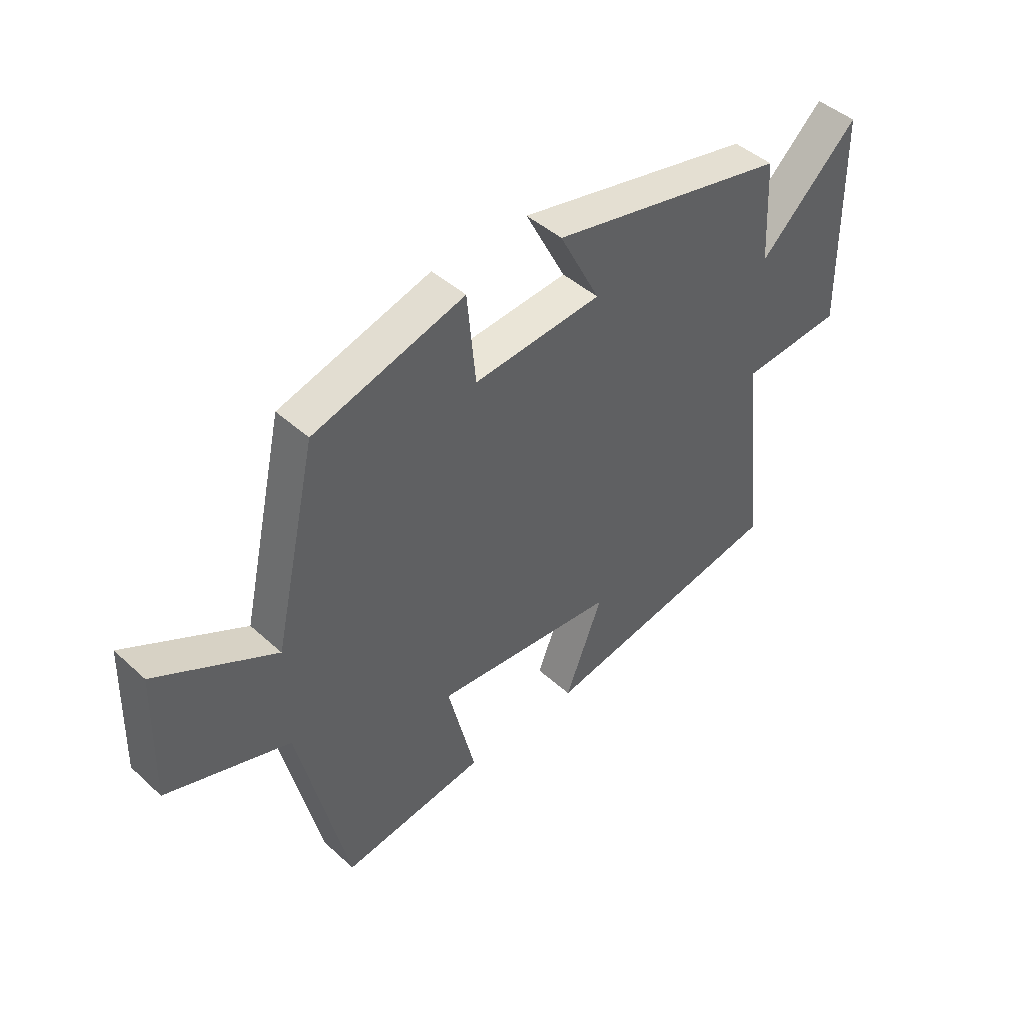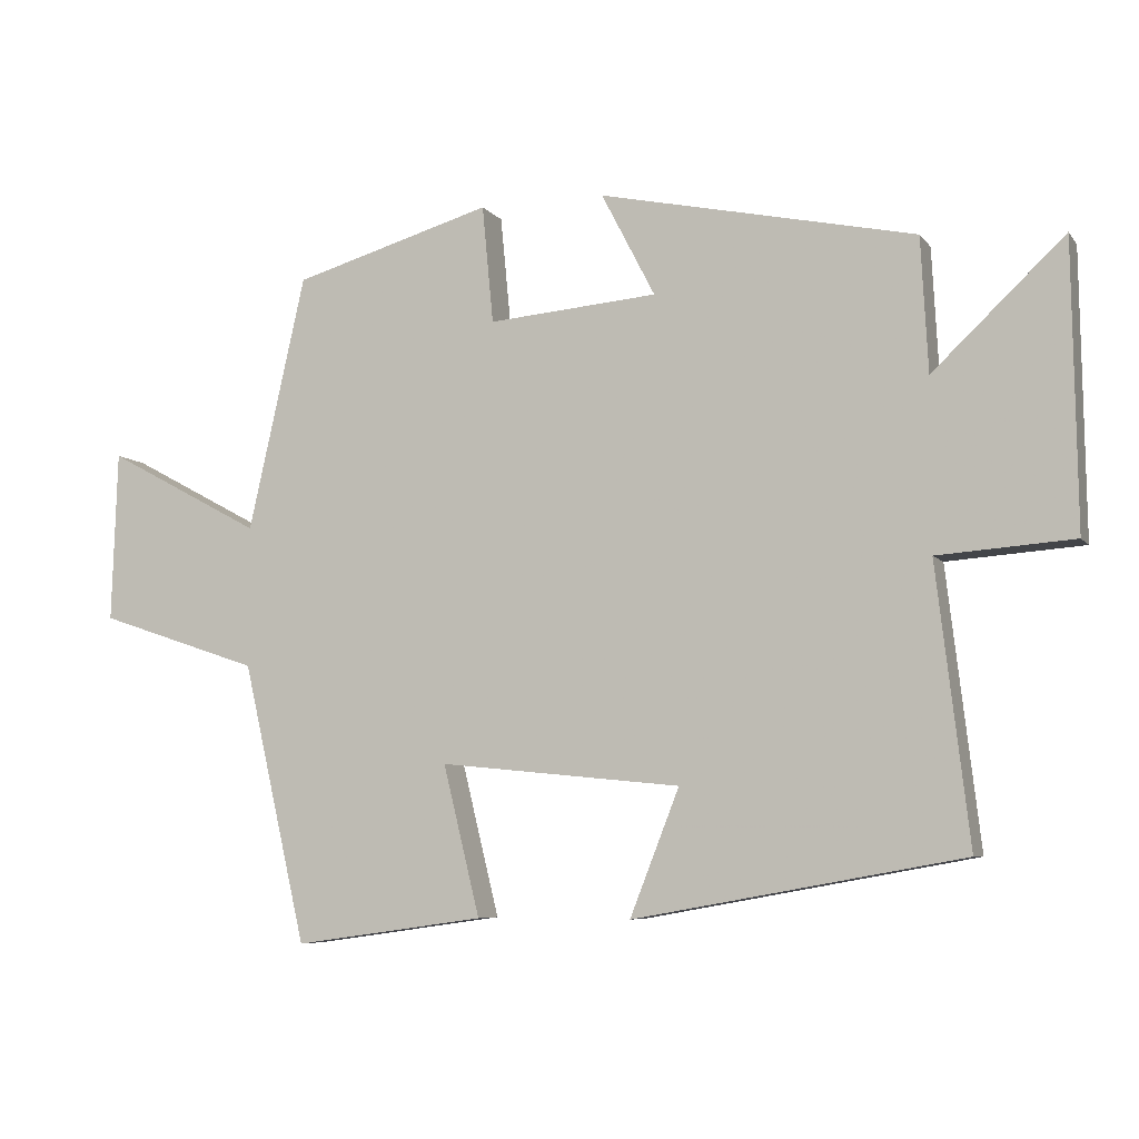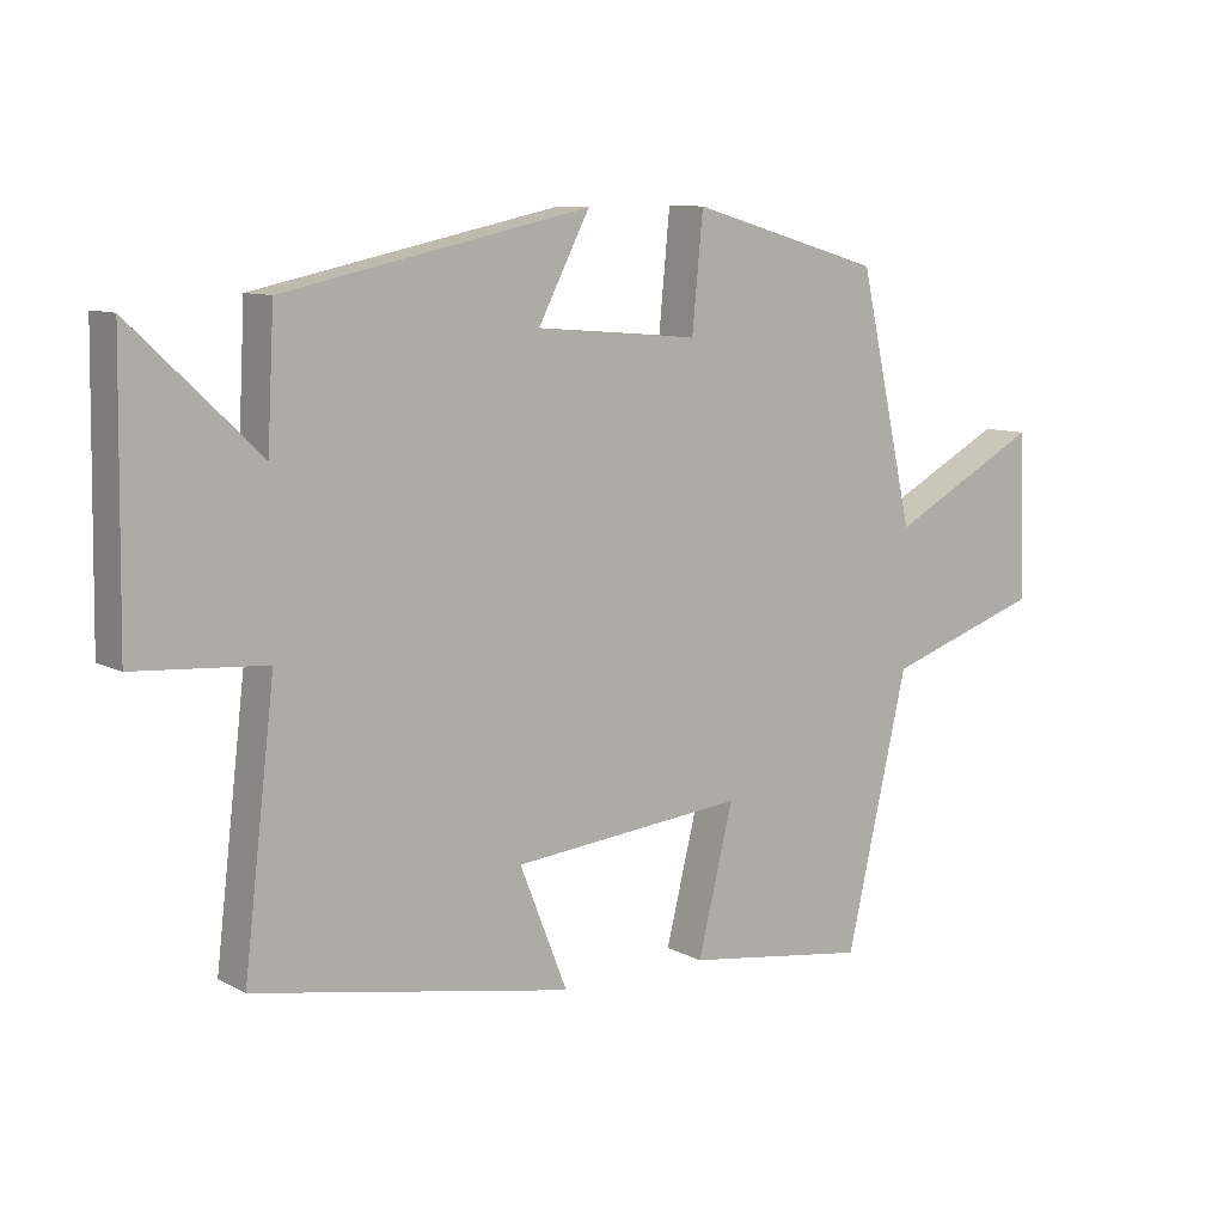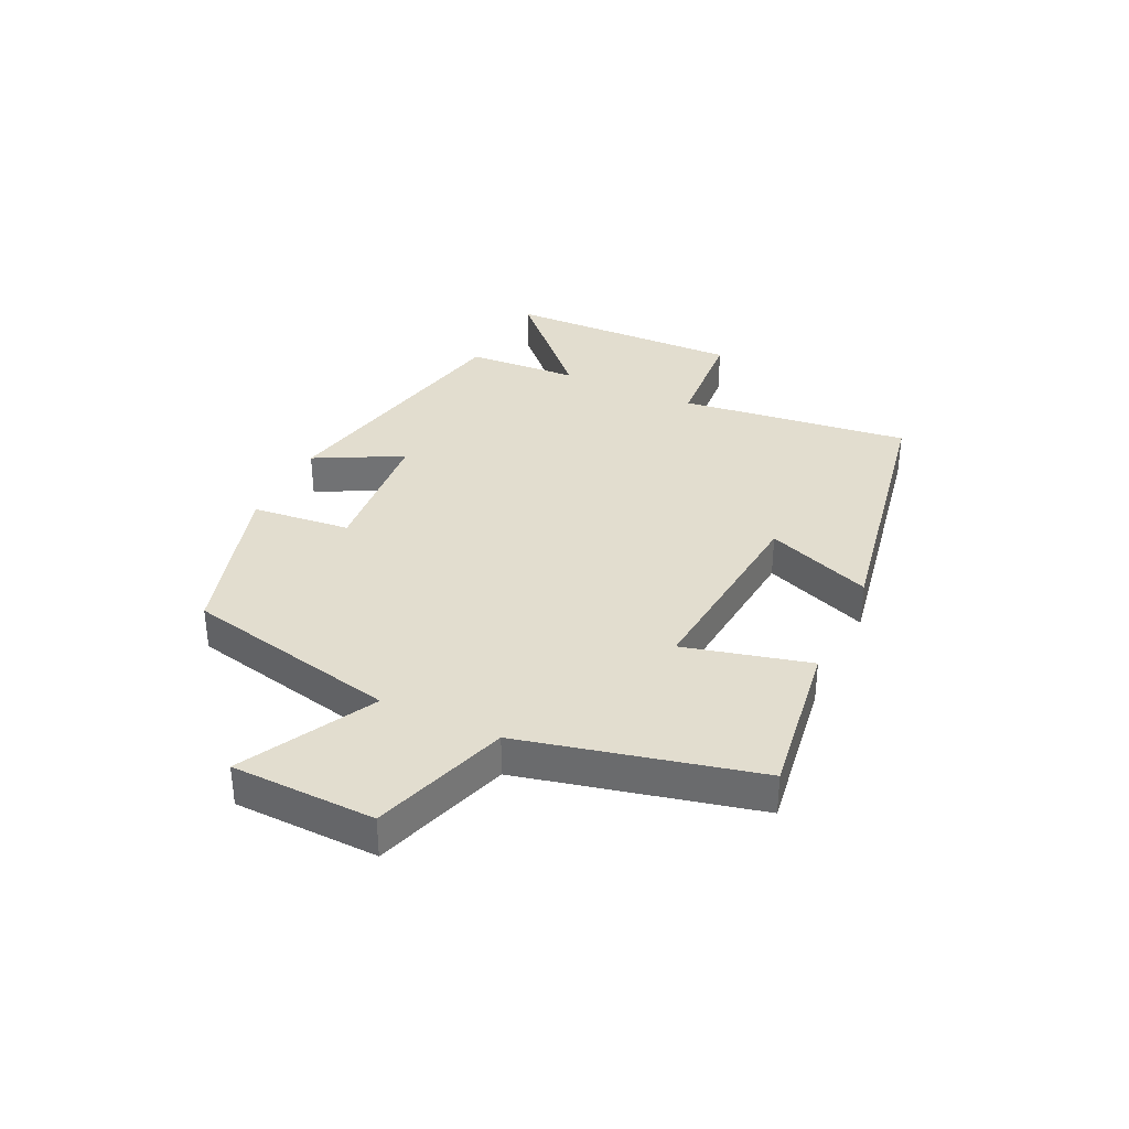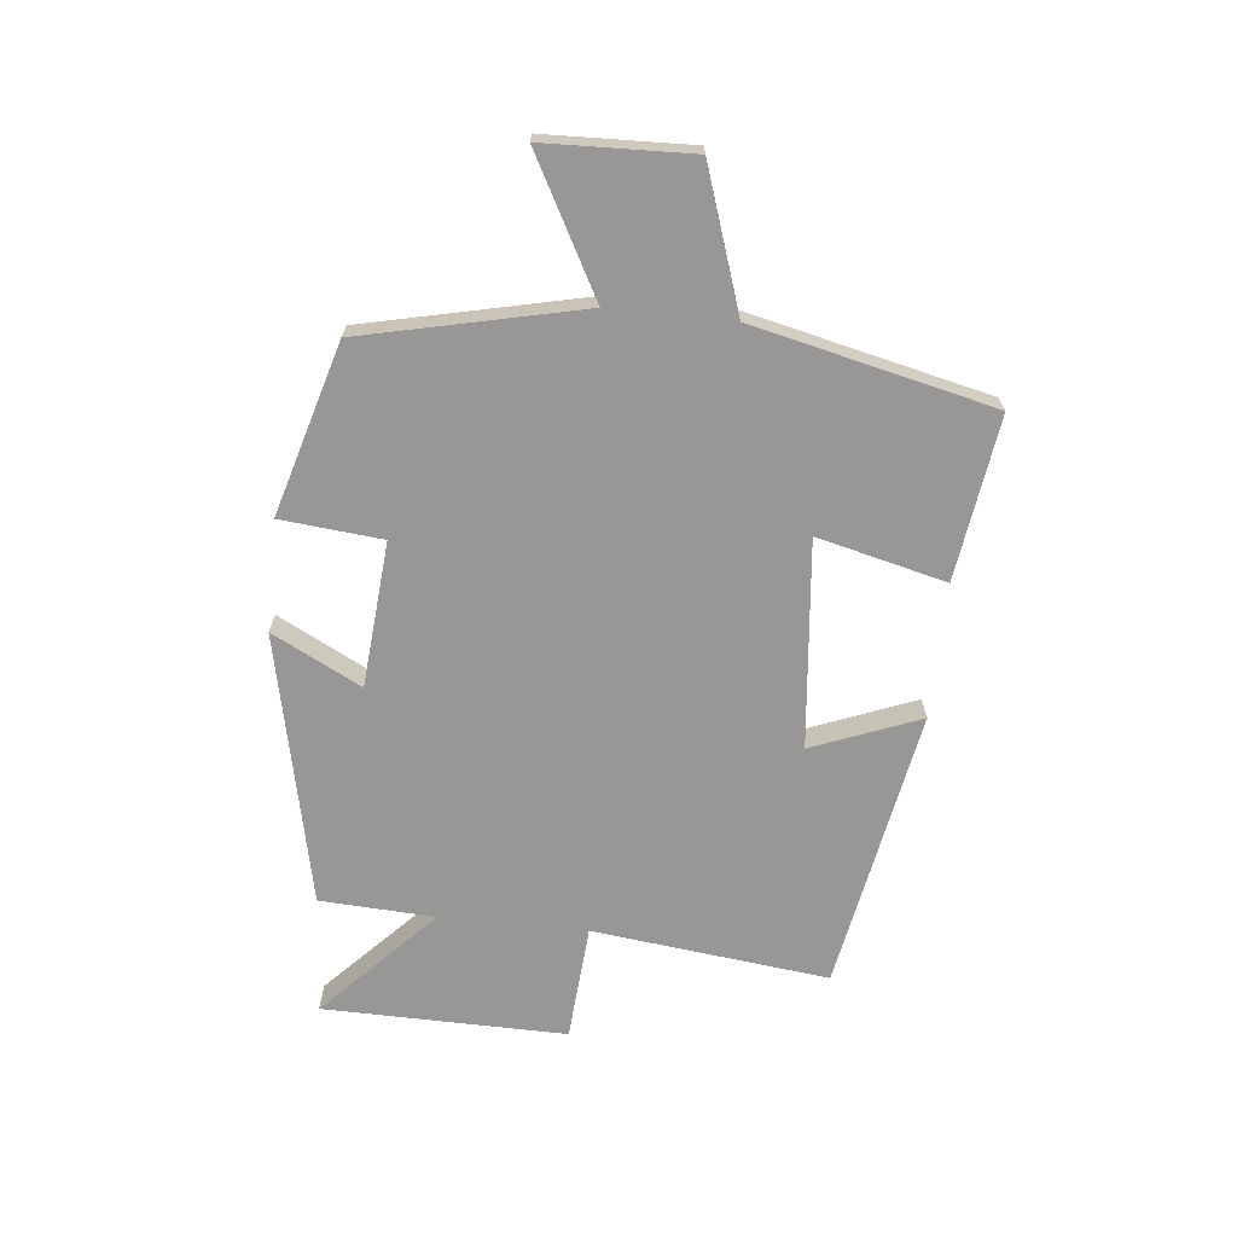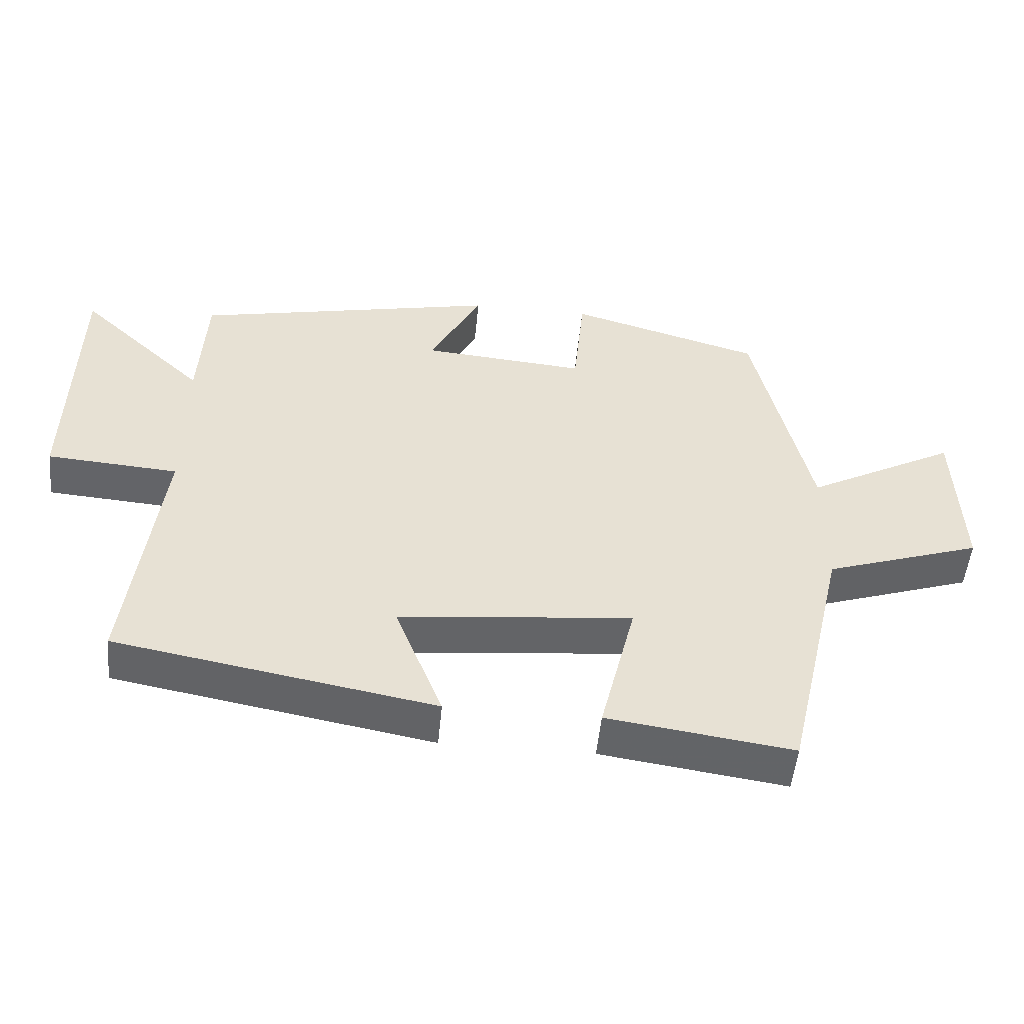
<metadata>
{"format":"obj","ext":"obj","renderer":"f3d","projection":"perspective","resolution":1024,"background":"white","views":[{"elev":44.8,"azim":136.4,"up":"+Z"},{"elev":-6.7,"azim":-159.6,"up":"+Z"},{"elev":9.5,"azim":-36.4,"up":"+Z"},{"elev":34.8,"azim":115.1,"up":"+Y"},{"elev":-68.2,"azim":84.1,"up":"+Y"},{"elev":-51.4,"azim":-5.5,"up":"+Z"}]}
</metadata>
<code>
v 0.409 0.07 -0.538
v 0.139 0.07 -0.5
v 0.191 0.07 -0.288
v -0.151 0.07 -0.322
v -0.081 0.07 -0.5
v -0.546 0.07 -0.416
v -0.5 0.07 -0.026
v -0.692 0.07 -0.012
v -0.686 0.07 0.39
v -0.5 0.07 0.214
v -0.49 0.07 0.404
v -0.043 0.07 0.5
v -0.119 0.07 0.353
v 0.121 0.07 0.333
v 0.137 0.07 0.5
v 0.419 0.07 0.418
v 0.5 0.07 0.057
v 0.721 0.07 0.176
v 0.729 0.07 -0.066
v 0.5 0.07 -0.143
v 0.409 0 -0.538
v 0.139 0 -0.5
v 0.191 0 -0.288
v -0.151 0 -0.322
v -0.081 0 -0.5
v -0.546 0 -0.416
v -0.5 0 -0.026
v -0.692 0 -0.012
v -0.686 0 0.39
v -0.5 0 0.214
v -0.49 0 0.404
v -0.043 0 0.5
v -0.119 0 0.353
v 0.121 0 0.333
v 0.137 0 0.5
v 0.419 0 0.418
v 0.5 0 0.057
v 0.721 0 0.176
v 0.729 0 -0.066
v 0.5 0 -0.143
f 17 18 19 20
f 17 20 1
f 16 17 1
f 15 16 1
f 14 15 1
f 13 14 1
f 10 11 12 13
f 7 8 9 10
f 7 10 13
f 4 5 6 7
f 3 4 7 13
f 1 2 3
f 1 3 13
f 40 39 38 37
f 21 40 37
f 21 37 36
f 21 36 35
f 21 35 34
f 21 34 33
f 33 32 31 30
f 30 29 28 27
f 33 30 27
f 27 26 25 24
f 33 27 24 23
f 23 22 21
f 33 23 21
f 1 21 22 2
f 2 22 23 3
f 3 23 24 4
f 4 24 25 5
f 5 25 26 6
f 6 26 27 7
f 7 27 28 8
f 8 28 29 9
f 9 29 30 10
f 10 30 31 11
f 11 31 32 12
f 12 32 33 13
f 13 33 34 14
f 14 34 35 15
f 15 35 36 16
f 16 36 37 17
f 17 37 38 18
f 18 38 39 19
f 19 39 40 20
f 20 40 21 1

</code>
